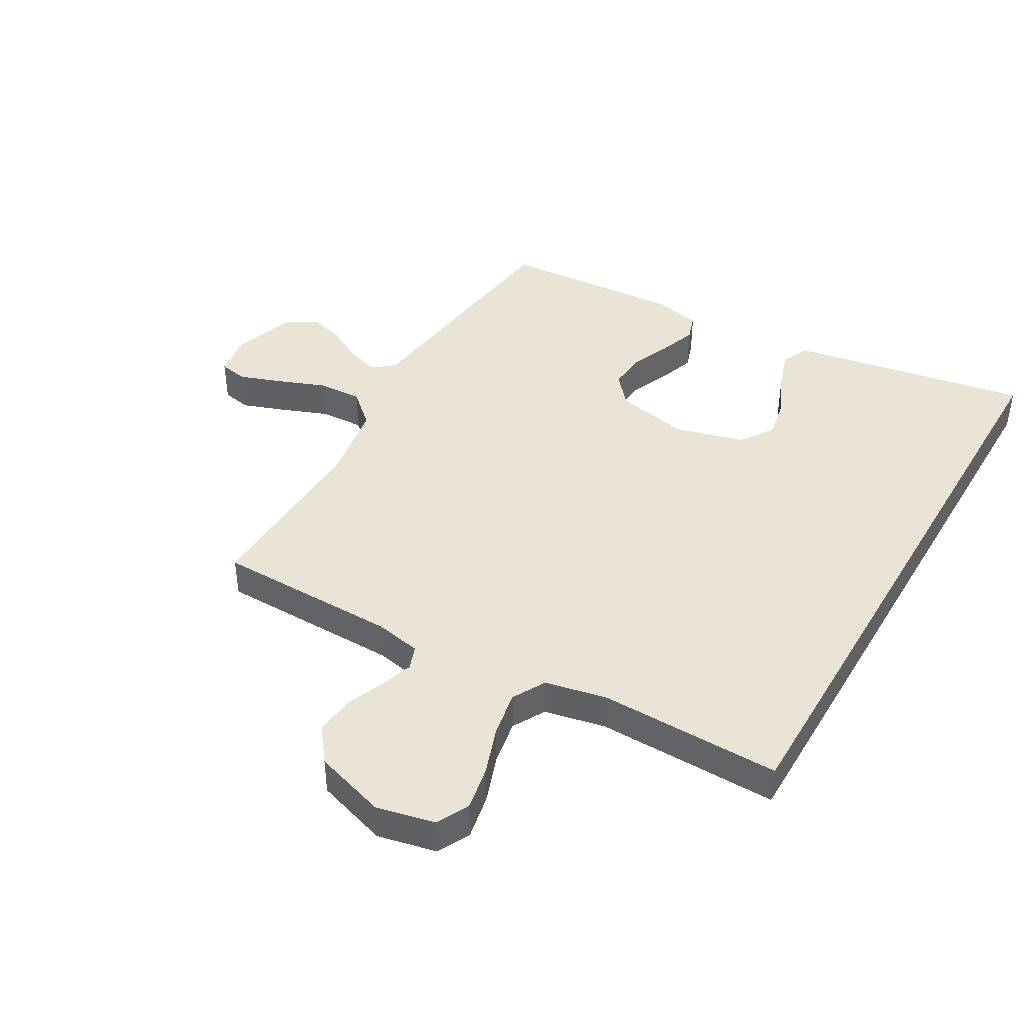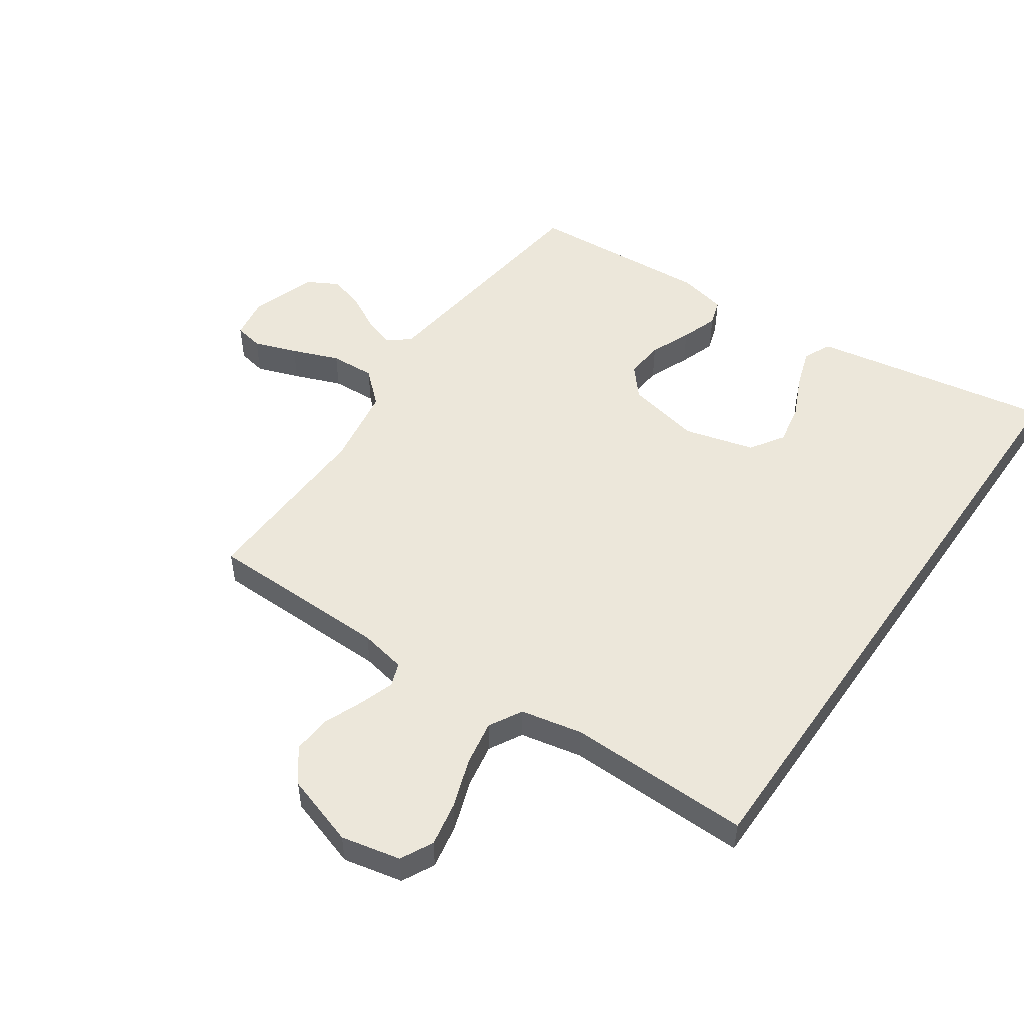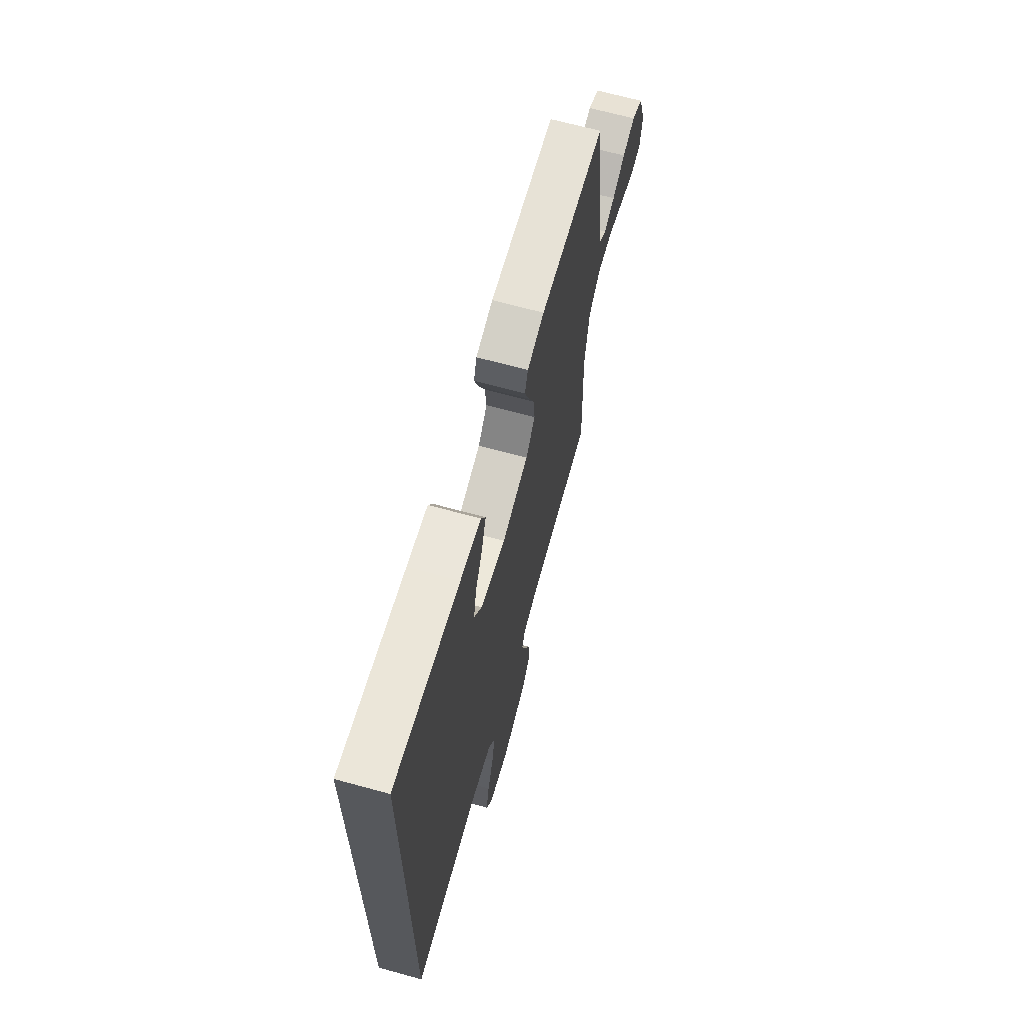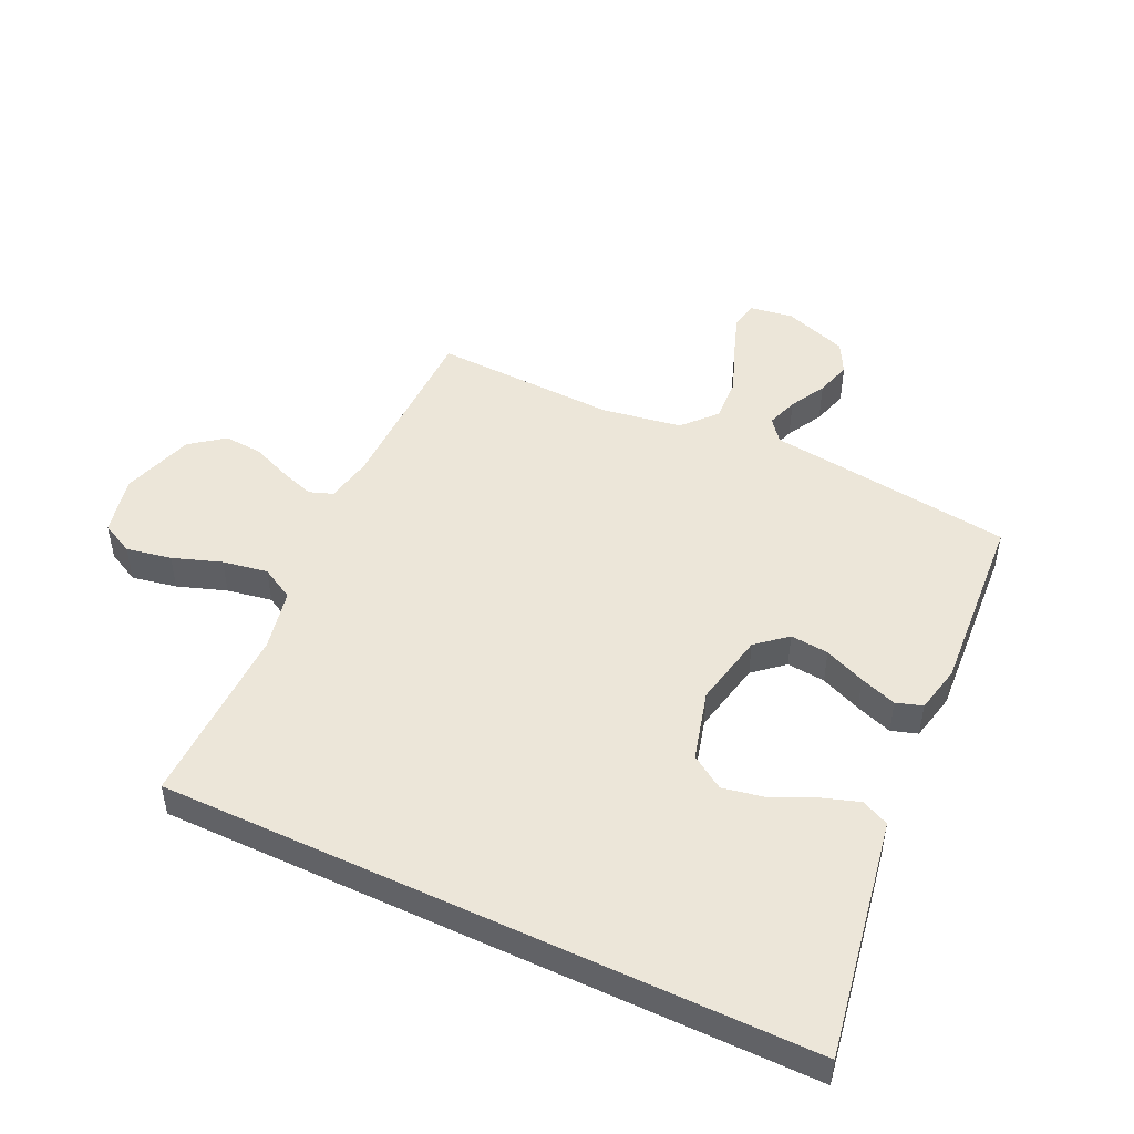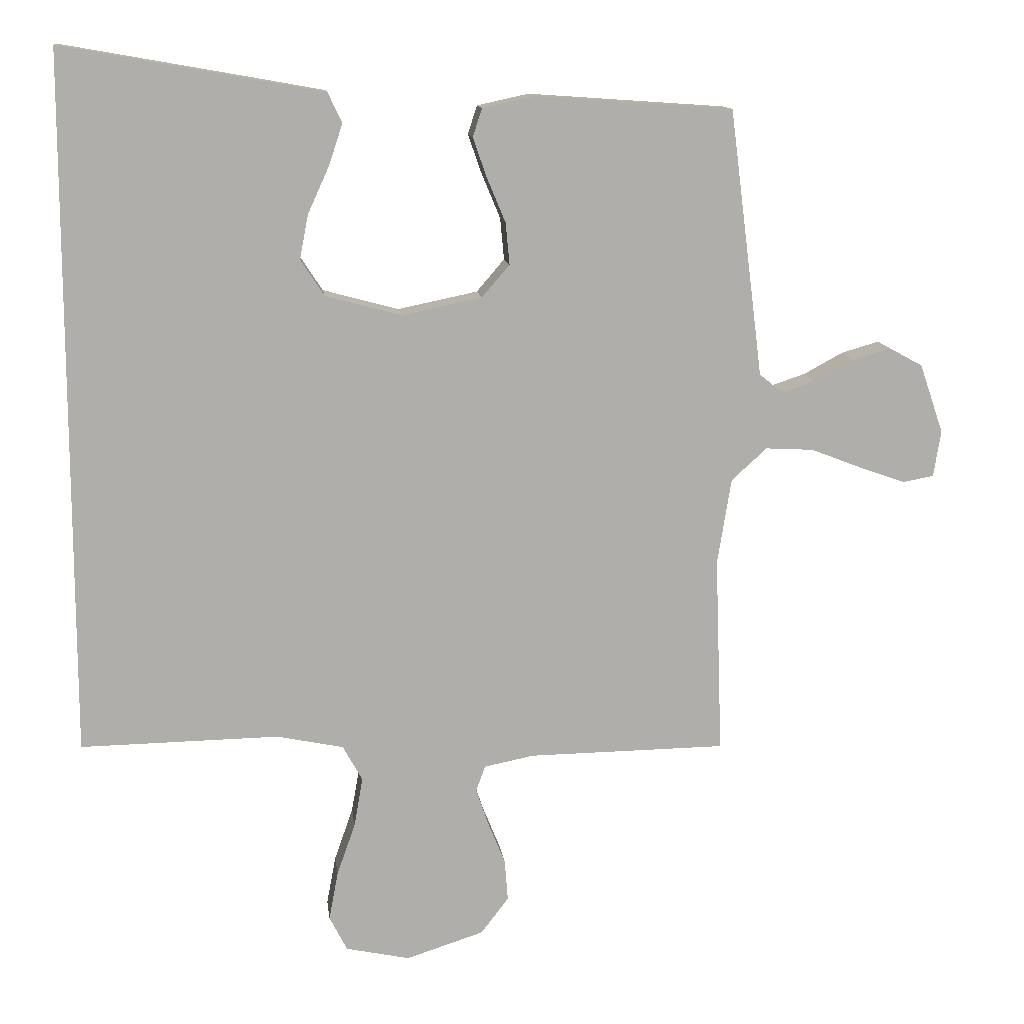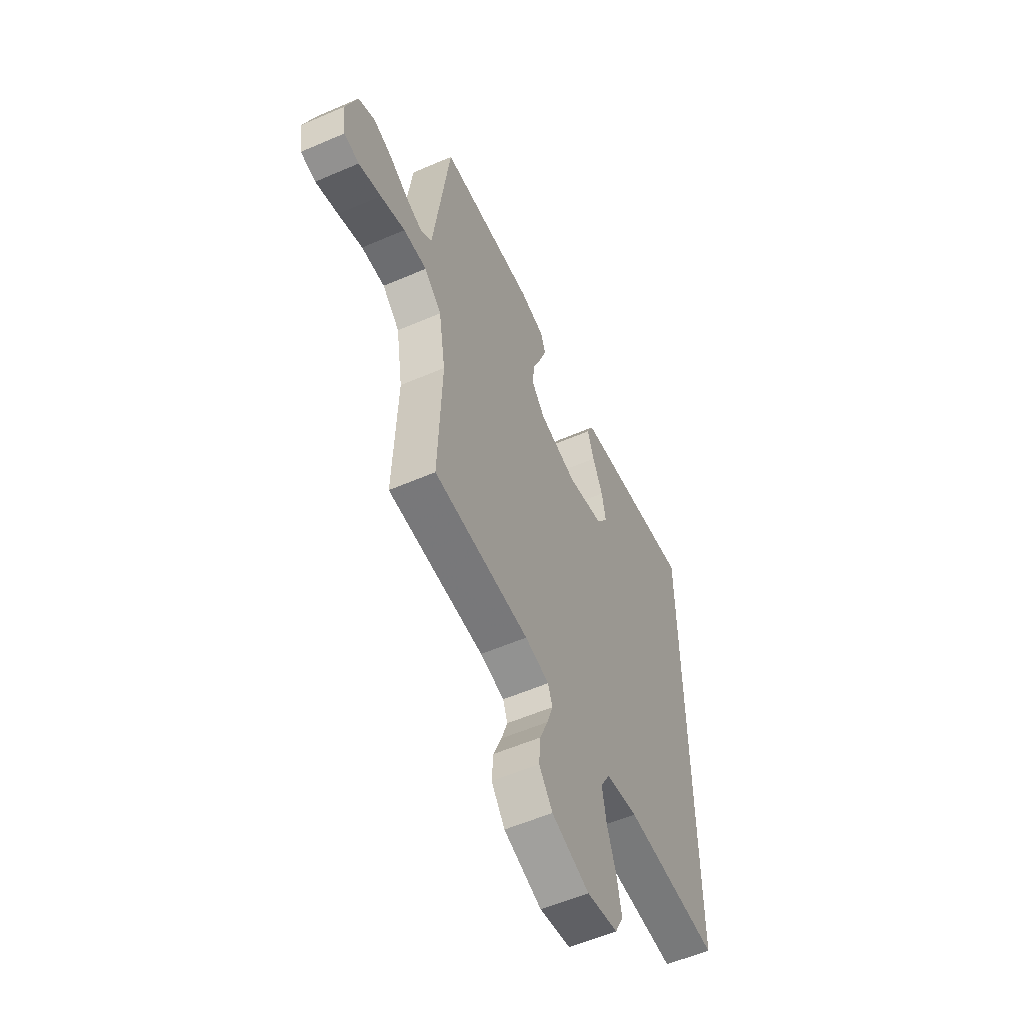
<metadata>
{"format":"obj","ext":"obj","renderer":"f3d","projection":"perspective","resolution":1024,"background":"white","views":[{"elev":42.6,"azim":-150.0,"up":"+Y"},{"elev":51.0,"azim":-145.3,"up":"+Y"},{"elev":67.5,"azim":-74.7,"up":"+Z"},{"elev":48.8,"azim":-64.7,"up":"+Y"},{"elev":12.5,"azim":-7.0,"up":"+Z"},{"elev":-56.8,"azim":114.3,"up":"+Z"}]}
</metadata>
<code>
v 0.5 0.07 -0.5
v 0.2 0.07 -0.504
v 0.124 0.07 -0.519
v 0.11 0.07 -0.558
v 0.129 0.07 -0.614
v 0.155 0.07 -0.678
v 0.16 0.07 -0.741
v 0.118 0.07 -0.796
v 0 0.07 -0.834
v -0.097 0.07 -0.813
v -0.124 0.07 -0.76
v -0.11 0.07 -0.686
v -0.082 0.07 -0.606
v -0.069 0.07 -0.532
v -0.099 0.07 -0.478
v -0.2 0.07 -0.457
v -0.5 0.07 -0.462
v -0.5 0.07 0.598
v -0.2 0.07 0.545
v -0.106 0.07 0.528
v -0.085 0.07 0.483
v -0.106 0.07 0.42
v -0.138 0.07 0.35
v -0.151 0.07 0.283
v -0.115 0.07 0.228
v 0 0.07 0.197
v 0.121 0.07 0.222
v 0.163 0.07 0.271
v 0.157 0.07 0.334
v 0.129 0.07 0.401
v 0.108 0.07 0.461
v 0.122 0.07 0.504
v 0.2 0.07 0.521
v 0.5 0.07 0.5
v 0.538 0.07 0.2
v 0.551 0.07 0.096
v 0.587 0.07 0.067
v 0.638 0.07 0.084
v 0.697 0.07 0.116
v 0.755 0.07 0.133
v 0.806 0.07 0.105
v 0.842 0.07 0
v 0.831 0.07 -0.07
v 0.784 0.07 -0.079
v 0.714 0.07 -0.054
v 0.637 0.07 -0.024
v 0.564 0.07 -0.02
v 0.51 0.07 -0.069
v 0.489 0.07 -0.2
v 0.5 0 -0.5
v 0.2 0 -0.504
v 0.124 0 -0.519
v 0.11 0 -0.558
v 0.129 0 -0.614
v 0.155 0 -0.678
v 0.16 0 -0.741
v 0.118 0 -0.796
v 0 0 -0.834
v -0.097 0 -0.813
v -0.124 0 -0.76
v -0.11 0 -0.686
v -0.082 0 -0.606
v -0.069 0 -0.532
v -0.099 0 -0.478
v -0.2 0 -0.457
v -0.5 0 -0.462
v -0.5 0 0.598
v -0.2 0 0.545
v -0.106 0 0.528
v -0.085 0 0.483
v -0.106 0 0.42
v -0.138 0 0.35
v -0.151 0 0.283
v -0.115 0 0.228
v 0 0 0.197
v 0.121 0 0.222
v 0.163 0 0.271
v 0.157 0 0.334
v 0.129 0 0.401
v 0.108 0 0.461
v 0.122 0 0.504
v 0.2 0 0.521
v 0.5 0 0.5
v 0.538 0 0.2
v 0.551 0 0.096
v 0.587 0 0.067
v 0.638 0 0.084
v 0.697 0 0.116
v 0.755 0 0.133
v 0.806 0 0.105
v 0.842 0 0
v 0.831 0 -0.07
v 0.784 0 -0.079
v 0.714 0 -0.054
v 0.637 0 -0.024
v 0.564 0 -0.02
v 0.51 0 -0.069
v 0.489 0 -0.2
f 43 44 45 46
f 41 42 43 46
f 41 46 47
f 38 39 40 41
f 37 38 41 47
f 36 37 47 48
f 34 35 36 48
f 29 30 31 32
f 29 32 33 34
f 20 21 22 23
f 20 23 24
f 19 20 24
f 16 17 18 19
f 15 16 19 24
f 14 15 24 25
f 10 11 12 13
f 10 13 14
f 9 10 14
f 5 6 7 8
f 4 5 8 9
f 3 4 9 14
f 49 1 2
f 28 29 34 48
f 27 28 48 49
f 26 27 49 2
f 14 25 26
f 2 3 14 26
f 95 94 93 92
f 95 92 91 90
f 96 95 90
f 90 89 88 87
f 96 90 87 86
f 97 96 86 85
f 97 85 84 83
f 81 80 79 78
f 83 82 81 78
f 72 71 70 69
f 73 72 69
f 73 69 68
f 68 67 66 65
f 73 68 65 64
f 74 73 64 63
f 62 61 60 59
f 63 62 59
f 63 59 58
f 57 56 55 54
f 58 57 54 53
f 63 58 53 52
f 51 50 98
f 97 83 78 77
f 98 97 77 76
f 51 98 76 75
f 75 74 63
f 75 63 52 51
f 1 50 51 2
f 2 51 52 3
f 3 52 53 4
f 4 53 54 5
f 5 54 55 6
f 6 55 56 7
f 7 56 57 8
f 8 57 58 9
f 9 58 59 10
f 10 59 60 11
f 11 60 61 12
f 12 61 62 13
f 13 62 63 14
f 14 63 64 15
f 15 64 65 16
f 16 65 66 17
f 17 66 67 18
f 18 67 68 19
f 19 68 69 20
f 20 69 70 21
f 21 70 71 22
f 22 71 72 23
f 23 72 73 24
f 24 73 74 25
f 25 74 75 26
f 26 75 76 27
f 27 76 77 28
f 28 77 78 29
f 29 78 79 30
f 30 79 80 31
f 31 80 81 32
f 32 81 82 33
f 33 82 83 34
f 34 83 84 35
f 35 84 85 36
f 36 85 86 37
f 37 86 87 38
f 38 87 88 39
f 39 88 89 40
f 40 89 90 41
f 41 90 91 42
f 42 91 92 43
f 43 92 93 44
f 44 93 94 45
f 45 94 95 46
f 46 95 96 47
f 47 96 97 48
f 48 97 98 49
f 49 98 50 1

</code>
